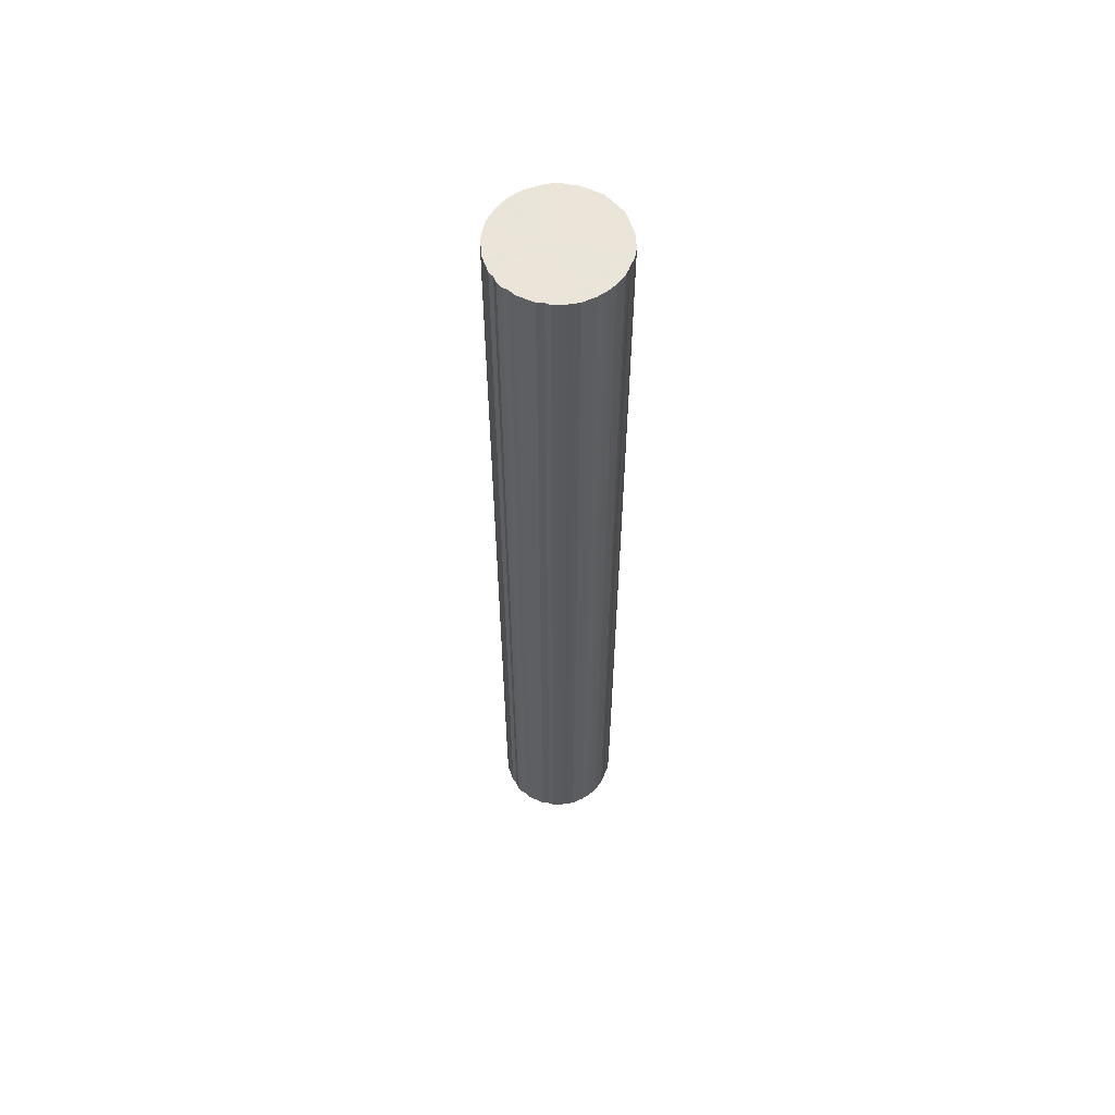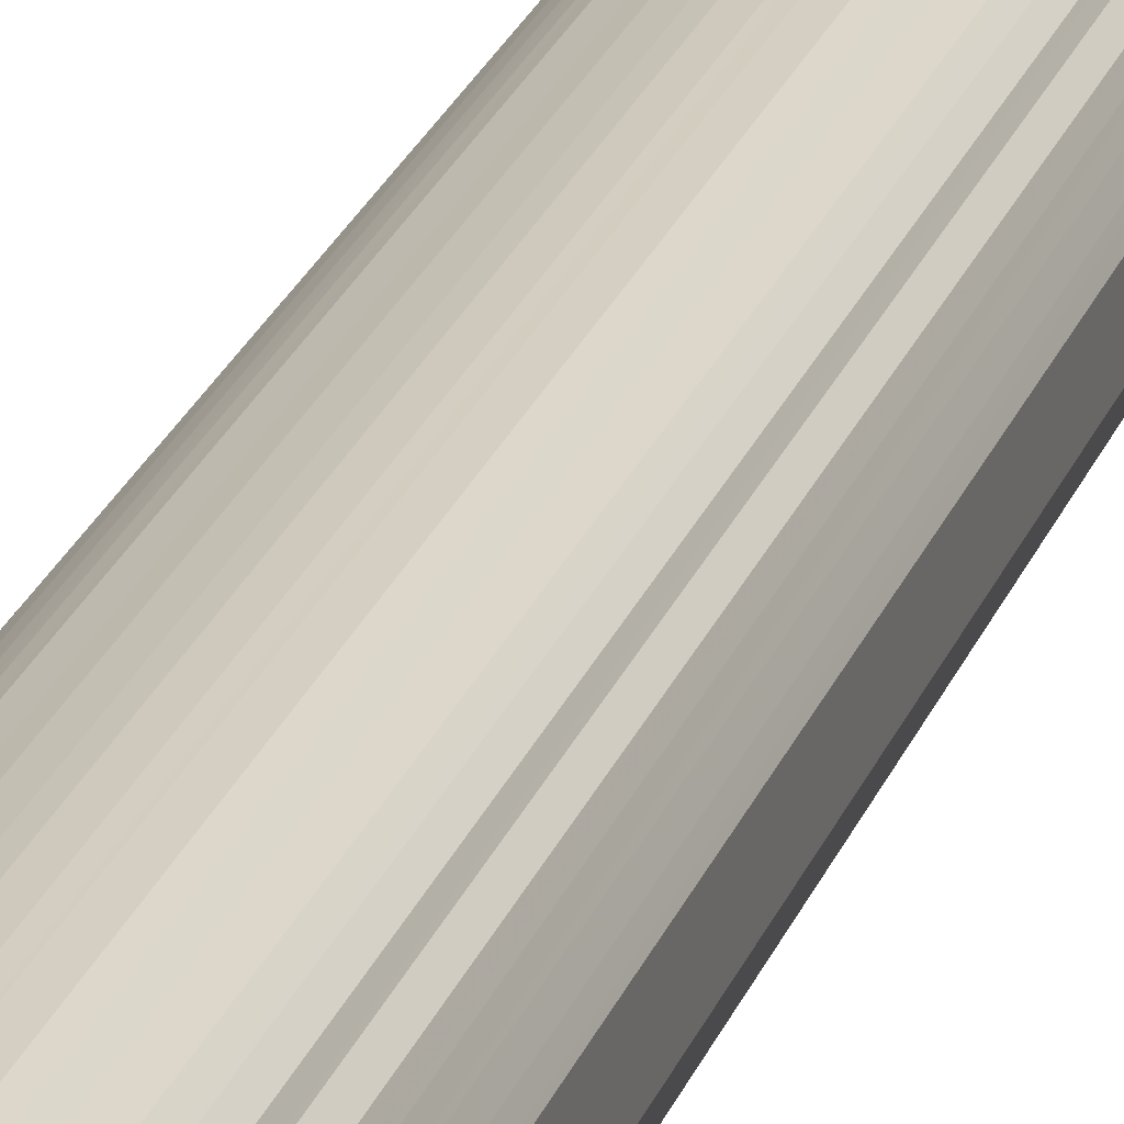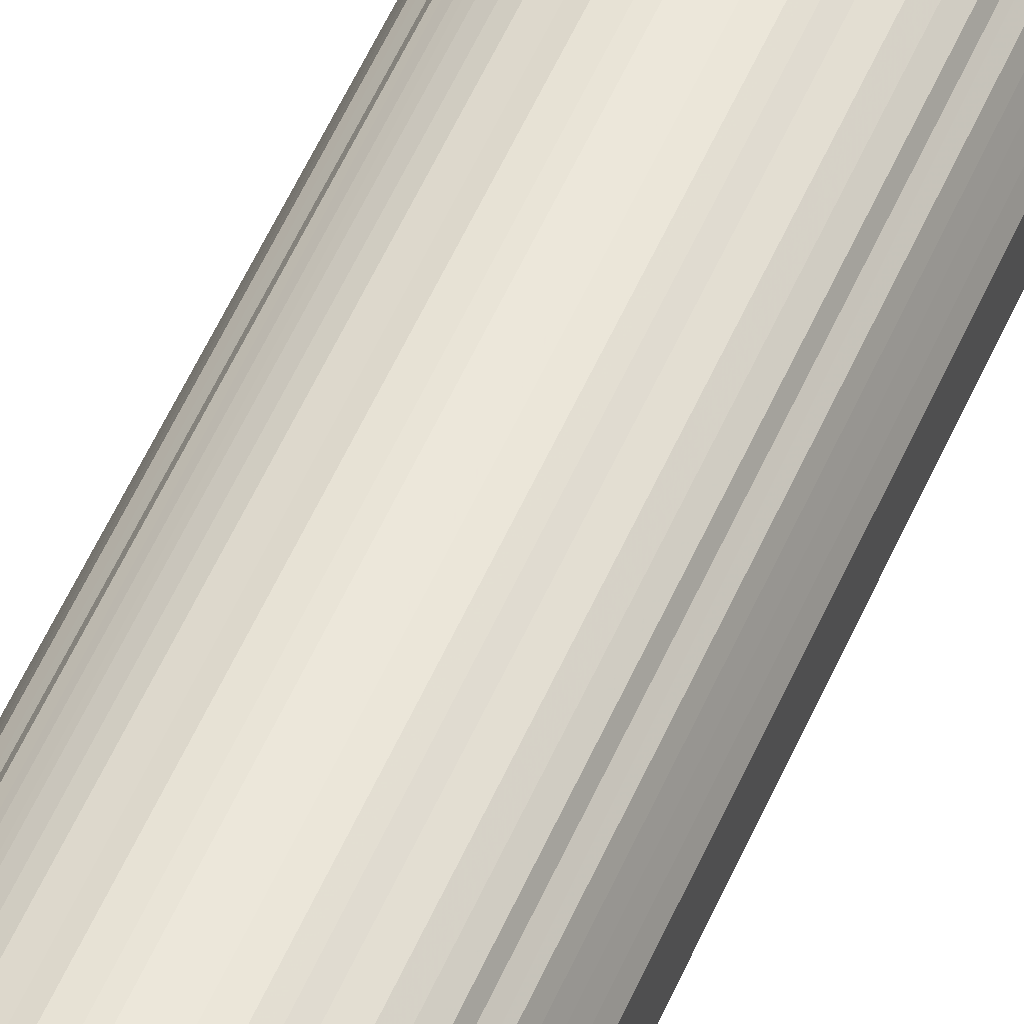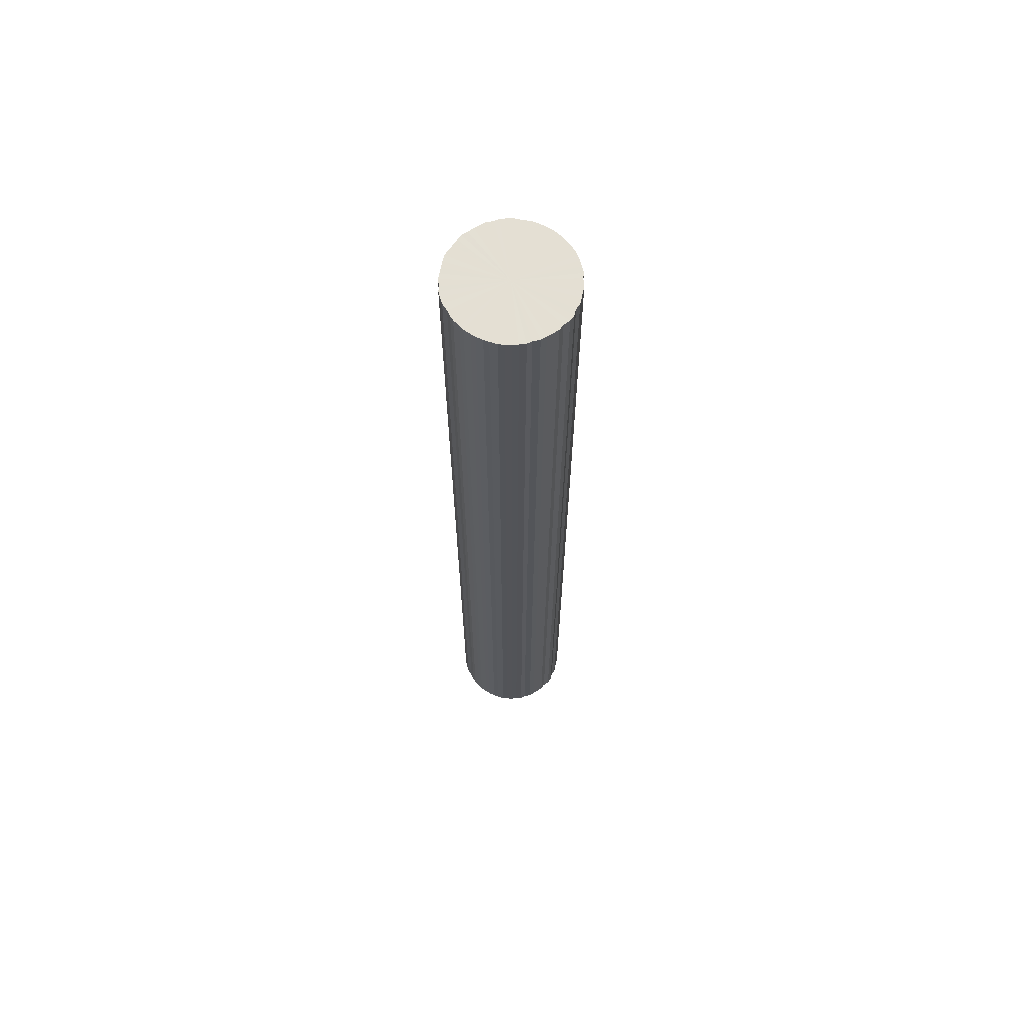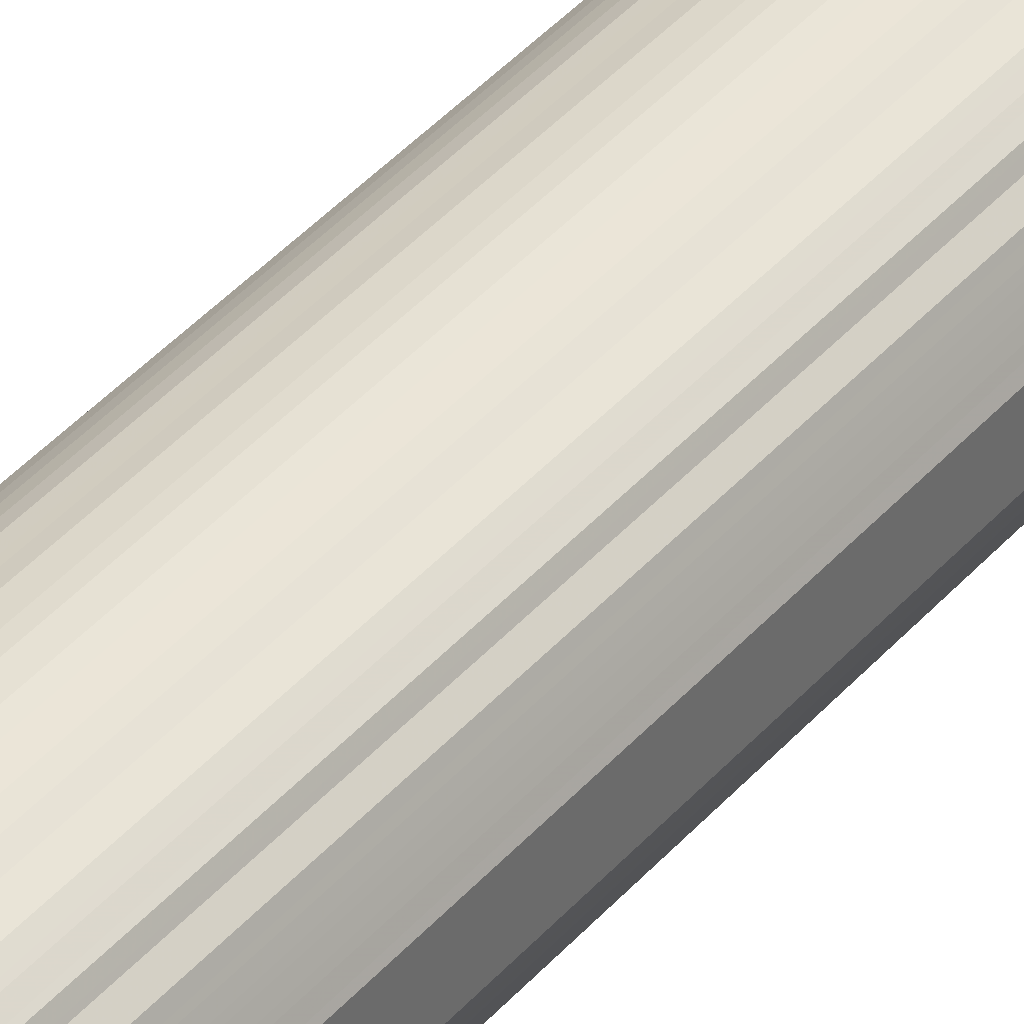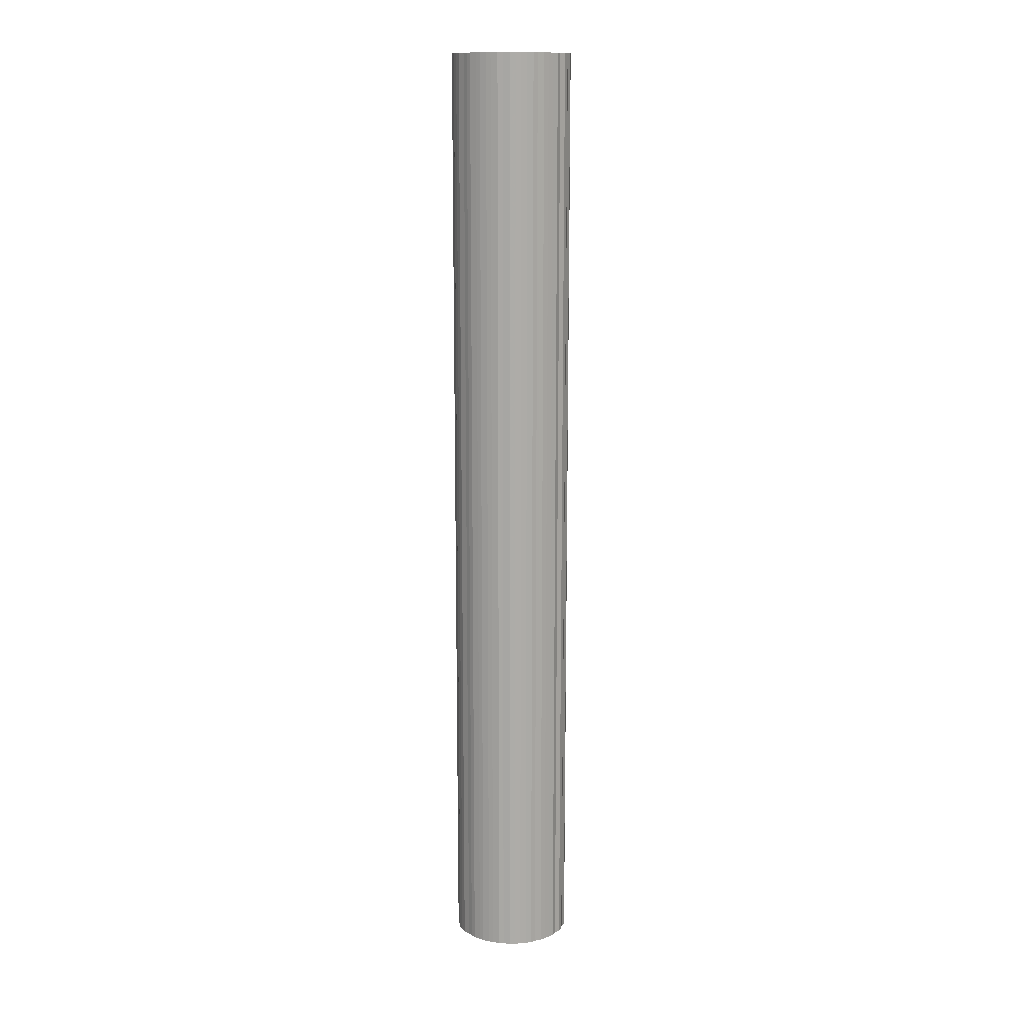
<metadata>
{"format":"obj","ext":"obj","renderer":"f3d","projection":"perspective","resolution":1024,"background":"white","views":[{"elev":59.5,"azim":137.7,"up":"+Y"},{"elev":21.9,"azim":-164.3,"up":"+Z"},{"elev":53.0,"azim":-157.2,"up":"+Z"},{"elev":66.5,"azim":35.4,"up":"+Y"},{"elev":38.3,"azim":-144.7,"up":"+Z"},{"elev":13.6,"azim":26.3,"up":"+Y"}]}
</metadata>
<code>
o 23578
v 2206 1865 18.93
v 2206 1865 18.95
v 2206 1869 18.93
v 2206 1865 18.98
v 2206 1869 18.95
v 2206 1865 18.9
v 2206 1869 18.9
v 2206 1865 19
v 2206 1869 18.98
v 2206 1865 18.88
v 2206 1869 18.88
v 2206 1865 19.03
v 2206 1869 19
v 2206 1865 18.85
v 2206 1869 18.85
v 2206 1865 19.05
v 2206 1869 19.03
v 2206 1865 18.83
v 2206 1869 18.83
v 2206 1865 19.07
v 2206 1869 19.05
v 2206 1865 18.81
v 2206 1869 18.81
v 2207 1865 19.09
v 2206 1869 19.07
v 2206 1865 18.79
v 2206 1869 18.79
v 2207 1865 19.11
v 2207 1869 19.09
v 2207 1865 18.77
v 2207 1869 18.77
v 2207 1865 19.13
v 2207 1869 19.11
v 2207 1865 18.75
v 2207 1869 18.75
v 2207 1865 19.14
v 2207 1869 19.13
v 2207 1865 18.73
v 2207 1869 18.73
v 2207 1865 19.16
v 2207 1869 19.14
v 2207 1865 18.72
v 2207 1869 18.72
v 2207 1865 19.17
v 2207 1869 19.16
v 2207 1865 18.7
v 2207 1869 18.7
v 2207 1865 19.17
v 2207 1869 19.17
v 2207 1865 18.69
v 2207 1869 18.69
v 2207 1865 19.18
v 2207 1869 19.17
v 2207 1865 18.68
v 2207 1869 18.68
v 2207 1865 19.18
v 2207 1869 19.18
v 2207 1865 18.68
v 2207 1869 18.68
v 2207 1865 19.18
v 2207 1869 19.18
v 2207 1865 18.68
v 2207 1869 18.68
v 2207 1865 19.18
v 2207 1869 19.18
v 2207 1865 18.68
v 2207 1869 18.68
v 2207 1865 19.18
v 2207 1869 19.18
v 2207 1865 18.68
v 2207 1869 18.68
v 2207 1865 19.17
v 2207 1869 19.18
v 2207 1865 18.68
v 2207 1869 18.68
v 2207 1865 19.16
v 2207 1869 19.17
v 2207 1865 18.69
v 2207 1869 18.69
v 2207 1865 19.15
v 2207 1869 19.16
v 2207 1865 18.7
v 2207 1869 18.7
v 2207 1865 19.14
v 2207 1869 19.15
v 2207 1865 18.71
v 2207 1869 18.71
v 2207 1865 19.12
v 2207 1869 19.14
v 2207 1865 18.72
v 2207 1869 18.72
v 2207 1865 19.1
v 2207 1869 19.12
v 2207 1865 18.74
v 2207 1869 18.74
v 2207 1865 19.08
v 2207 1869 19.1
v 2207 1865 18.76
v 2207 1869 18.76
v 2207 1865 19.06
v 2207 1869 19.08
v 2207 1865 18.78
v 2207 1869 18.78
v 2207 1865 19.04
v 2207 1869 19.06
v 2207 1865 18.8
v 2207 1869 18.8
v 2207 1865 19.02
v 2207 1869 19.04
v 2207 1865 18.82
v 2207 1869 18.82
v 2207 1865 18.99
v 2207 1869 19.02
v 2207 1865 18.84
v 2207 1869 18.84
v 2207 1865 18.97
v 2207 1869 18.99
v 2207 1865 18.87
v 2207 1869 18.87
v 2207 1865 18.94
v 2207 1869 18.97
v 2207 1865 18.89
v 2207 1869 18.89
v 2207 1865 18.92
v 2207 1869 18.94
v 2207 1869 18.92
v 2206 1869 18.93
v 2206 1865 18.95
v 2206 1869 18.95
v 2206 1865 18.98
v 2206 1869 18.98
v 2206 1869 18.9
v 2206 1865 18.93
v 2206 1869 18.88
v 2206 1865 18.9
v 2206 1865 19
v 2206 1869 19
v 2206 1869 18.85
v 2206 1865 18.88
v 2206 1869 18.83
v 2206 1865 18.85
v 2206 1865 19.03
v 2206 1869 19.03
v 2206 1869 18.81
v 2206 1865 18.83
v 2206 1869 18.79
v 2206 1865 18.81
v 2206 1865 19.05
v 2206 1869 19.05
v 2207 1869 18.77
v 2206 1865 18.79
v 2207 1869 18.75
v 2207 1865 18.77
v 2206 1865 19.07
v 2206 1869 19.07
v 2207 1869 18.73
v 2207 1865 18.75
v 2207 1869 18.72
v 2207 1865 18.73
v 2207 1865 19.09
v 2207 1869 19.09
v 2207 1869 18.7
v 2207 1865 18.72
v 2207 1869 18.69
v 2207 1865 18.7
v 2207 1865 19.11
v 2207 1869 19.11
v 2207 1869 18.68
v 2207 1865 18.69
v 2207 1869 18.68
v 2207 1865 18.68
v 2207 1865 19.13
v 2207 1869 19.13
v 2207 1869 18.68
v 2207 1865 18.68
v 2207 1869 18.68
v 2207 1865 18.68
v 2207 1865 19.14
v 2207 1869 19.14
v 2207 1869 18.68
v 2207 1865 18.68
v 2207 1869 18.68
v 2207 1865 18.68
v 2207 1865 19.16
v 2207 1869 19.16
v 2207 1869 18.69
v 2207 1865 18.68
v 2207 1869 18.7
v 2207 1865 18.69
v 2207 1865 19.17
v 2207 1869 19.17
v 2207 1869 18.71
v 2207 1865 18.7
v 2207 1869 18.72
v 2207 1865 18.71
v 2207 1865 19.17
v 2207 1869 19.17
v 2207 1869 18.74
v 2207 1865 18.72
v 2207 1869 18.76
v 2207 1865 18.74
v 2207 1865 19.18
v 2207 1869 19.18
v 2207 1869 18.78
v 2207 1865 18.76
v 2207 1869 18.8
v 2207 1865 18.78
v 2207 1865 19.18
v 2207 1869 19.18
v 2207 1869 18.82
v 2207 1865 18.8
v 2207 1869 18.84
v 2207 1865 18.82
v 2207 1865 19.18
v 2207 1869 19.18
v 2207 1869 18.87
v 2207 1865 18.84
v 2207 1869 18.89
v 2207 1865 18.87
v 2207 1865 19.18
v 2207 1869 19.18
v 2207 1869 18.92
v 2207 1865 18.89
v 2207 1869 18.94
v 2207 1865 18.92
v 2207 1865 19.18
v 2207 1869 19.18
v 2207 1869 18.97
v 2207 1865 18.94
v 2207 1869 18.99
v 2207 1865 18.97
v 2207 1865 19.17
v 2207 1869 19.17
v 2207 1869 19.02
v 2207 1865 18.99
v 2207 1869 19.04
v 2207 1865 19.02
v 2207 1865 19.16
v 2207 1869 19.16
v 2207 1869 19.06
v 2207 1865 19.04
v 2207 1869 19.08
v 2207 1865 19.06
v 2207 1865 19.15
v 2207 1869 19.15
v 2207 1869 19.1
v 2207 1865 19.08
v 2207 1869 19.12
v 2207 1865 19.1
v 2207 1865 19.14
v 2207 1869 19.14
v 2207 1865 19.12
v 2207 1865 18.93
v 2206 1865 18.95
v 2206 1865 18.93
v 2206 1865 18.98
v 2206 1865 18.9
v 2206 1865 19
v 2206 1865 18.88
v 2206 1865 19.03
v 2206 1865 18.85
v 2206 1865 19.05
v 2206 1865 18.83
v 2206 1865 19.07
v 2206 1865 18.81
v 2207 1865 19.09
v 2206 1865 18.79
v 2207 1865 19.11
v 2207 1865 18.77
v 2207 1865 19.13
v 2207 1865 18.75
v 2207 1865 19.14
v 2207 1865 18.73
v 2207 1865 19.16
v 2207 1865 18.72
v 2207 1865 19.17
v 2207 1865 18.7
v 2207 1865 19.17
v 2207 1865 18.69
v 2207 1865 19.18
v 2207 1865 18.68
v 2207 1865 19.18
v 2207 1865 18.68
v 2207 1865 19.18
v 2207 1865 18.68
v 2207 1865 19.18
v 2207 1865 18.68
v 2207 1865 19.18
v 2207 1865 18.68
v 2207 1865 19.17
v 2207 1865 18.68
v 2207 1865 19.16
v 2207 1865 18.69
v 2207 1865 19.15
v 2207 1865 18.7
v 2207 1865 19.14
v 2207 1865 18.71
v 2207 1865 19.12
v 2207 1865 18.72
v 2207 1865 19.1
v 2207 1865 18.74
v 2207 1865 19.08
v 2207 1865 18.76
v 2207 1865 19.06
v 2207 1865 18.78
v 2207 1865 19.04
v 2207 1865 18.8
v 2207 1865 19.02
v 2207 1865 18.82
v 2207 1865 18.99
v 2207 1865 18.84
v 2207 1865 18.97
v 2207 1865 18.87
v 2207 1865 18.94
v 2207 1865 18.89
v 2207 1865 18.92
v 2207 1869 18.93
v 2206 1869 18.93
v 2206 1869 18.95
v 2206 1869 18.9
v 2206 1869 18.98
v 2206 1869 18.88
v 2206 1869 19
v 2206 1869 18.85
v 2206 1869 19.03
v 2206 1869 18.83
v 2206 1869 19.05
v 2206 1869 18.81
v 2206 1869 19.07
v 2206 1869 18.79
v 2207 1869 19.09
v 2207 1869 18.77
v 2207 1869 19.11
v 2207 1869 18.75
v 2207 1869 19.13
v 2207 1869 18.73
v 2207 1869 19.14
v 2207 1869 18.72
v 2207 1869 19.16
v 2207 1869 18.7
v 2207 1869 19.17
v 2207 1869 18.69
v 2207 1869 19.17
v 2207 1869 18.68
v 2207 1869 19.18
v 2207 1869 18.68
v 2207 1869 19.18
v 2207 1869 18.68
v 2207 1869 19.18
v 2207 1869 18.68
v 2207 1869 19.18
v 2207 1869 18.68
v 2207 1869 19.18
v 2207 1869 18.68
v 2207 1869 19.17
v 2207 1869 18.69
v 2207 1869 19.16
v 2207 1869 18.7
v 2207 1869 19.15
v 2207 1869 18.71
v 2207 1869 19.14
v 2207 1869 18.72
v 2207 1869 19.12
v 2207 1869 18.74
v 2207 1869 19.1
v 2207 1869 18.76
v 2207 1869 19.08
v 2207 1869 18.78
v 2207 1869 19.06
v 2207 1869 18.8
v 2207 1869 19.04
v 2207 1869 18.82
v 2207 1869 19.02
v 2207 1869 18.84
v 2207 1869 18.99
v 2207 1869 18.87
v 2207 1869 18.97
v 2207 1869 18.89
v 2207 1869 18.94
v 2207 1869 18.92
f 1 2 3
f 2 4 5
f 6 1 7
f 4 8 9
f 10 6 11
f 8 12 13
f 14 10 15
f 12 16 17
f 18 14 19
f 16 20 21
f 22 18 23
f 20 24 25
f 26 22 27
f 24 28 29
f 30 26 31
f 28 32 33
f 34 30 35
f 32 36 37
f 38 34 39
f 36 40 41
f 42 38 43
f 40 44 45
f 46 42 47
f 44 48 49
f 50 46 51
f 48 52 53
f 54 50 55
f 52 56 57
f 58 54 59
f 56 60 61
f 62 58 63
f 60 64 65
f 66 62 67
f 64 68 69
f 70 66 71
f 68 72 73
f 74 70 75
f 72 76 77
f 78 74 79
f 76 80 81
f 82 78 83
f 80 84 85
f 86 82 87
f 84 88 89
f 90 86 91
f 88 92 93
f 94 90 95
f 92 96 97
f 98 94 99
f 96 100 101
f 102 98 103
f 100 104 105
f 106 102 107
f 104 108 109
f 110 106 111
f 108 112 113
f 114 110 115
f 112 116 117
f 118 114 119
f 116 120 121
f 122 118 123
f 120 124 125
f 124 122 126
f 127 128 129
f 129 130 131
f 132 133 127
f 134 135 132
f 131 136 137
f 138 139 134
f 140 141 138
f 137 142 143
f 144 145 140
f 146 147 144
f 143 148 149
f 150 151 146
f 152 153 150
f 149 154 155
f 156 157 152
f 158 159 156
f 155 160 161
f 162 163 158
f 164 165 162
f 161 166 167
f 168 169 164
f 170 171 168
f 167 172 173
f 174 175 170
f 176 177 174
f 173 178 179
f 180 181 176
f 182 183 180
f 179 184 185
f 186 187 182
f 188 189 186
f 185 190 191
f 192 193 188
f 194 195 192
f 191 196 197
f 198 199 194
f 200 201 198
f 197 202 203
f 204 205 200
f 206 207 204
f 203 208 209
f 210 211 206
f 212 213 210
f 209 214 215
f 216 217 212
f 218 219 216
f 215 220 221
f 222 223 218
f 224 225 222
f 221 226 227
f 228 229 224
f 230 231 228
f 227 232 233
f 234 235 230
f 236 237 234
f 233 238 239
f 240 241 236
f 242 243 240
f 239 244 245
f 246 247 242
f 248 249 246
f 245 250 251
f 251 252 248
f 253 254 255
f 253 256 254
f 253 255 257
f 253 258 256
f 253 257 259
f 253 260 258
f 253 259 261
f 253 262 260
f 253 261 263
f 253 264 262
f 253 263 265
f 253 266 264
f 253 265 267
f 253 268 266
f 253 267 269
f 253 270 268
f 253 269 271
f 253 272 270
f 253 271 273
f 253 274 272
f 253 273 275
f 253 276 274
f 253 275 277
f 253 278 276
f 253 277 279
f 253 280 278
f 253 279 281
f 253 282 280
f 253 281 283
f 253 284 282
f 253 283 285
f 253 286 284
f 253 285 287
f 253 288 286
f 253 287 289
f 253 290 288
f 253 289 291
f 253 292 290
f 253 291 293
f 253 294 292
f 253 293 295
f 253 296 294
f 253 295 297
f 253 298 296
f 253 297 299
f 253 300 298
f 253 299 301
f 253 302 300
f 253 301 303
f 253 304 302
f 253 303 305
f 253 306 304
f 253 305 307
f 253 308 306
f 253 307 309
f 253 310 308
f 253 309 311
f 253 312 310
f 253 311 313
f 253 314 312
f 253 313 315
f 253 316 314
f 253 315 316
f 317 318 319
f 317 320 318
f 317 319 321
f 317 322 320
f 317 321 323
f 317 324 322
f 317 323 325
f 317 326 324
f 317 325 327
f 317 328 326
f 317 327 329
f 317 330 328
f 317 329 331
f 317 332 330
f 317 331 333
f 317 334 332
f 317 333 335
f 317 336 334
f 317 335 337
f 317 338 336
f 317 337 339
f 317 340 338
f 317 339 341
f 317 342 340
f 317 341 343
f 317 344 342
f 317 343 345
f 317 346 344
f 317 345 347
f 317 348 346
f 317 347 349
f 317 350 348
f 317 349 351
f 317 352 350
f 317 351 353
f 317 354 352
f 317 353 355
f 317 356 354
f 317 355 357
f 317 358 356
f 317 357 359
f 317 360 358
f 317 359 361
f 317 362 360
f 317 361 363
f 317 364 362
f 317 363 365
f 317 366 364
f 317 365 367
f 317 368 366
f 317 367 369
f 317 370 368
f 317 369 371
f 317 372 370
f 317 371 373
f 317 374 372
f 317 373 375
f 317 376 374
f 317 375 377
f 317 378 376
f 317 377 379
f 317 380 378
f 317 379 380

</code>
